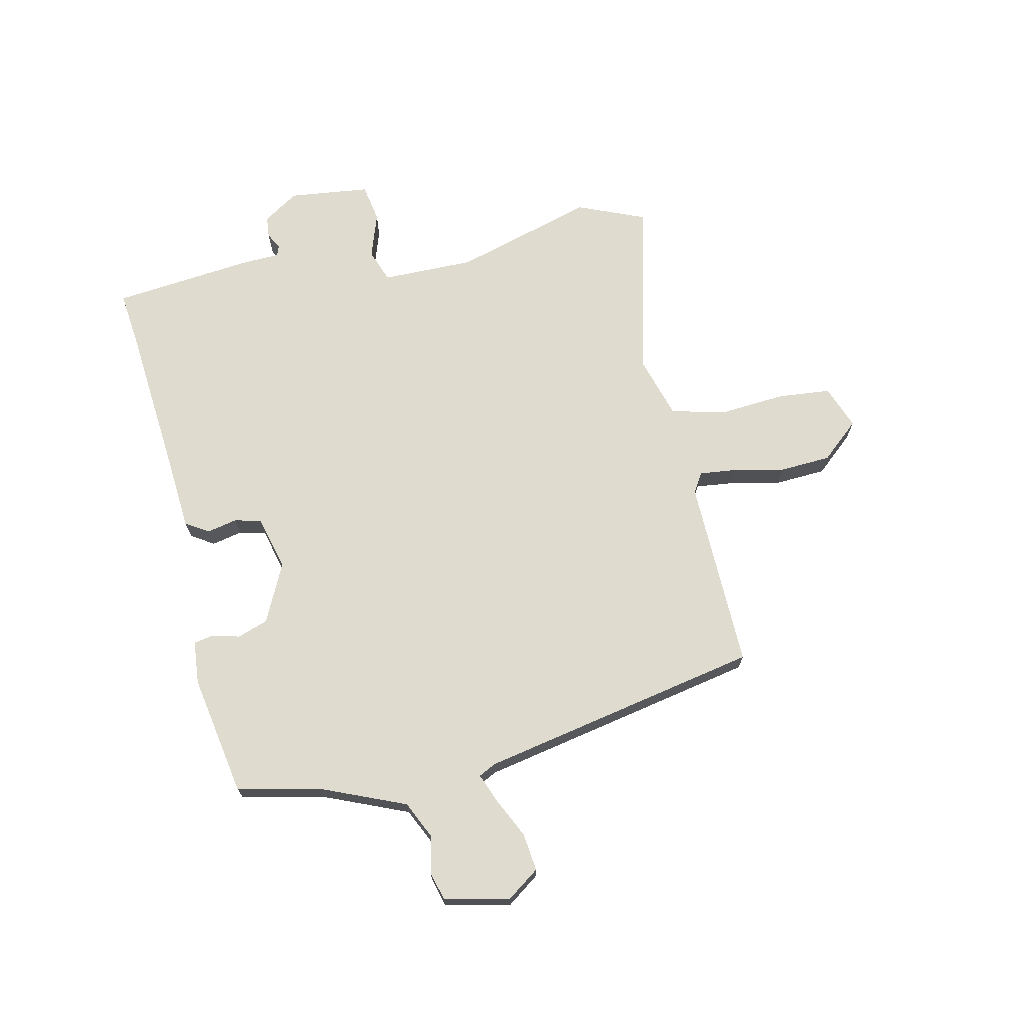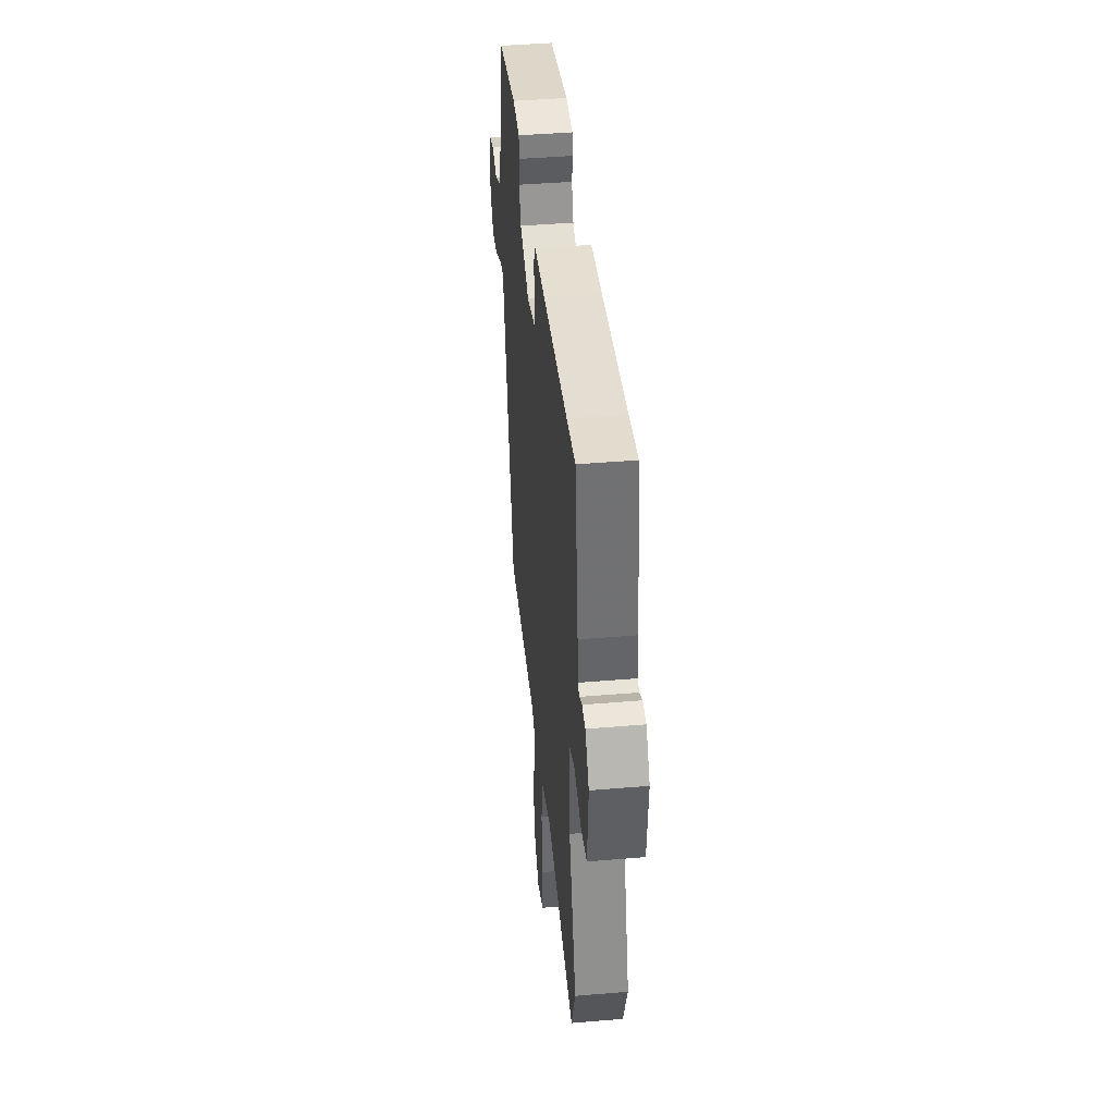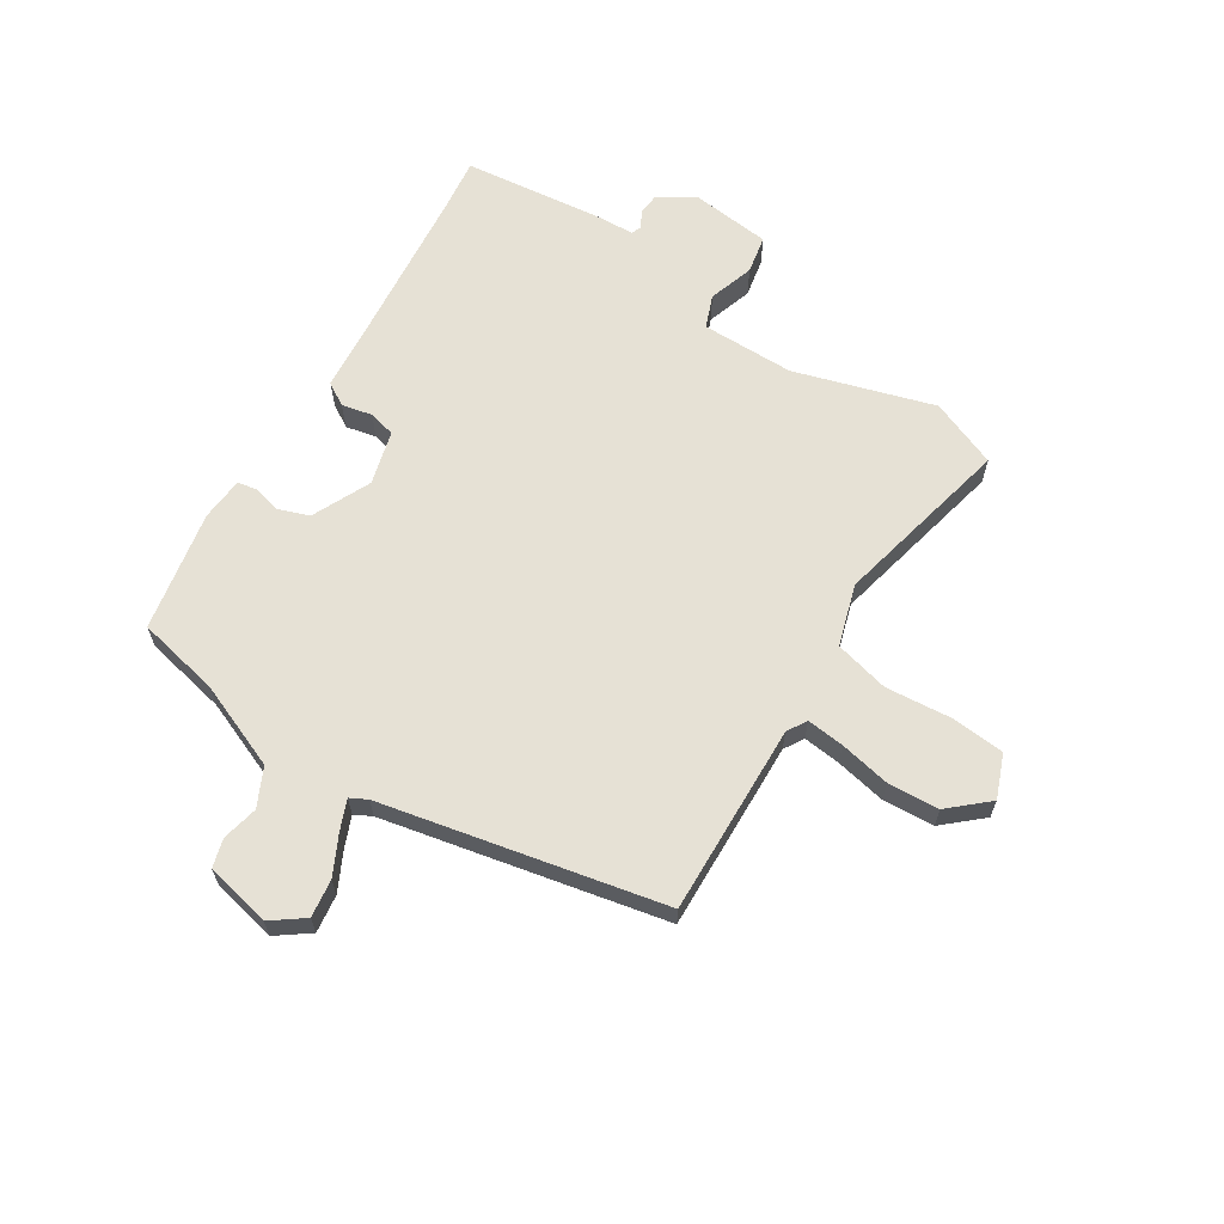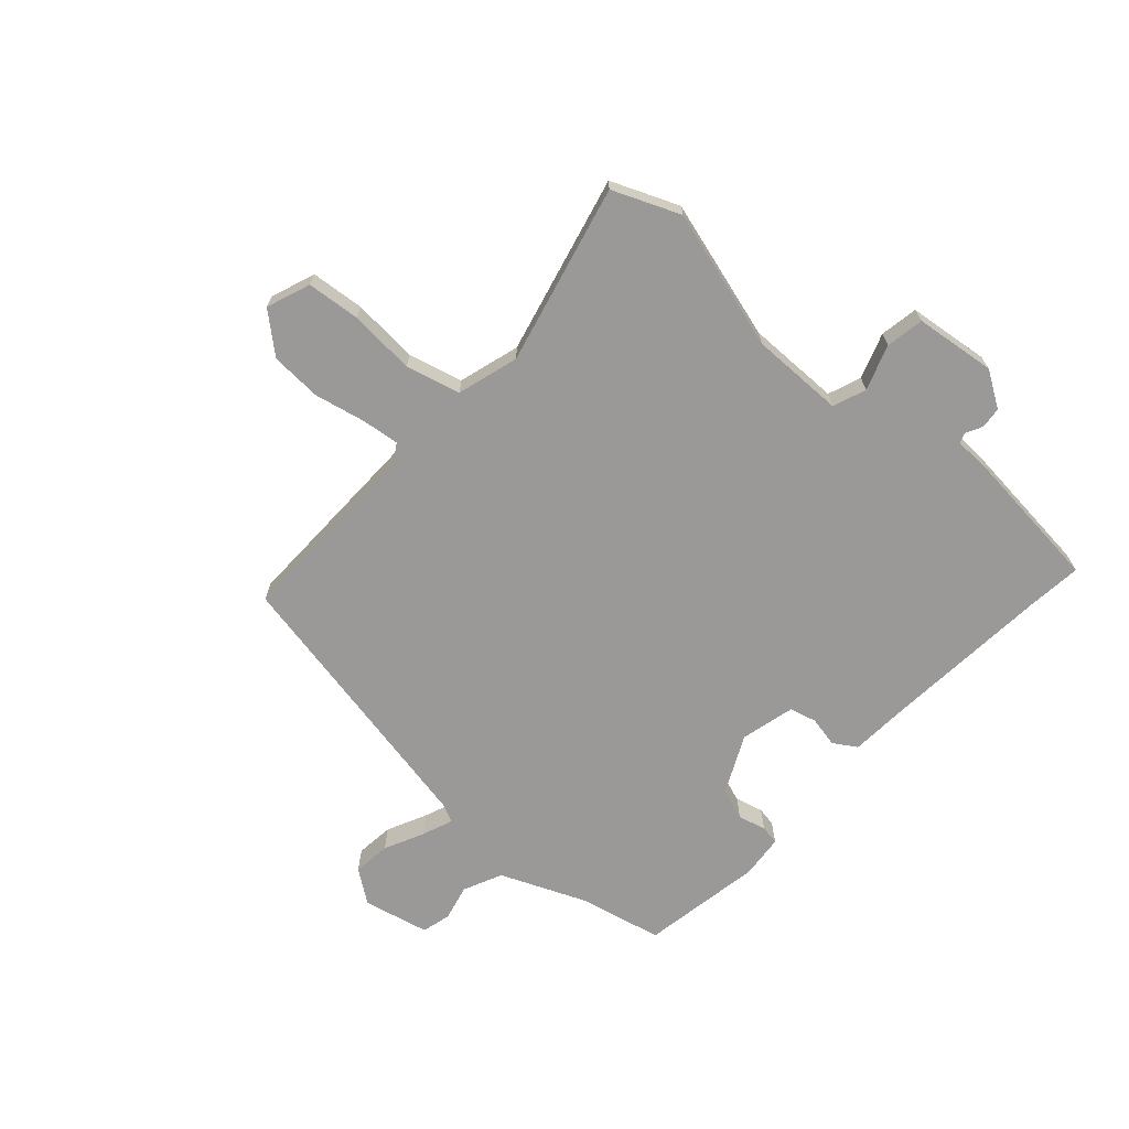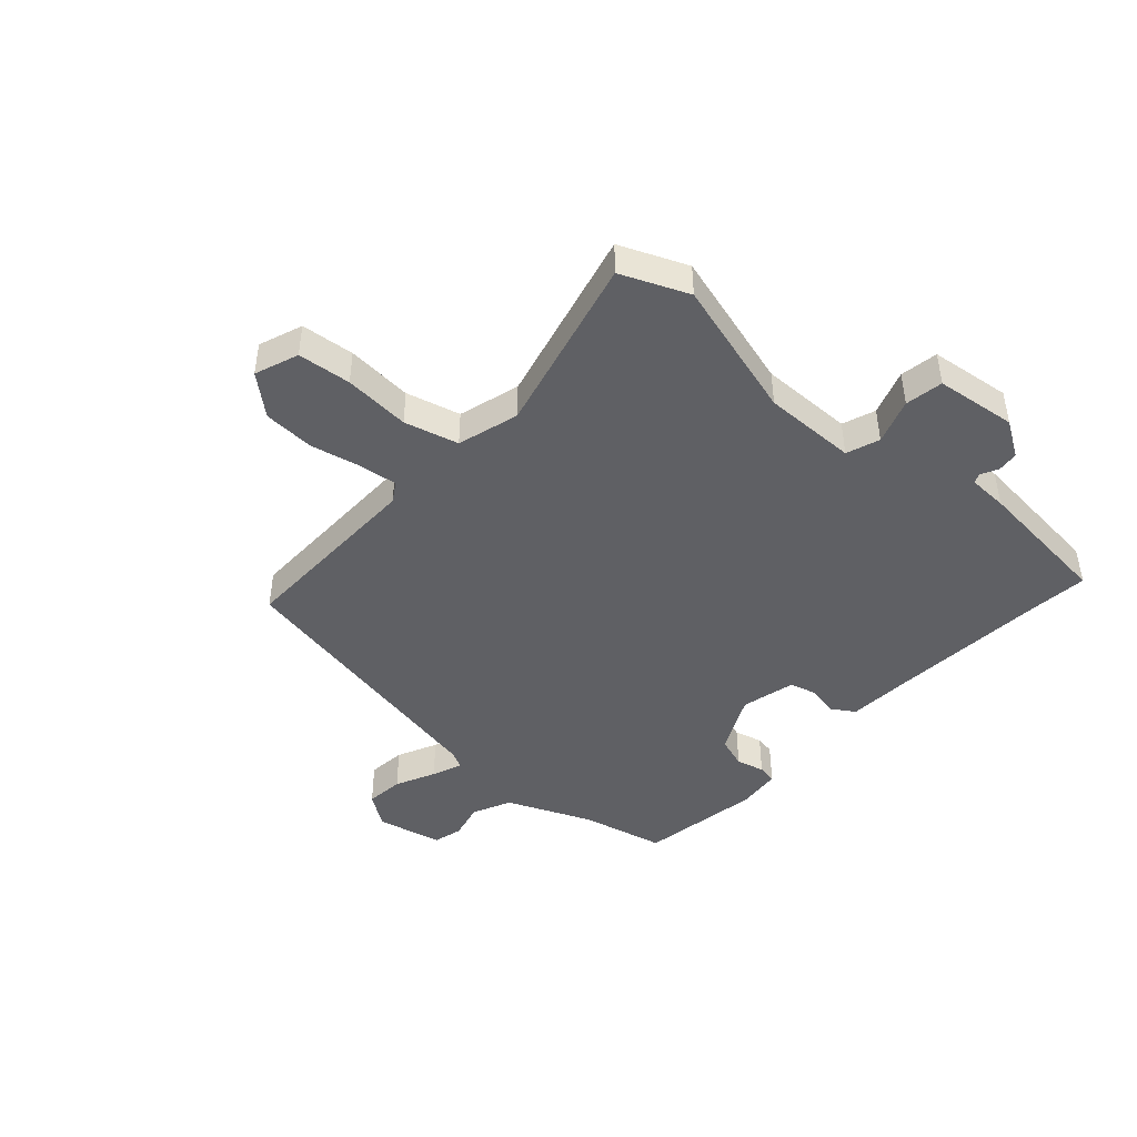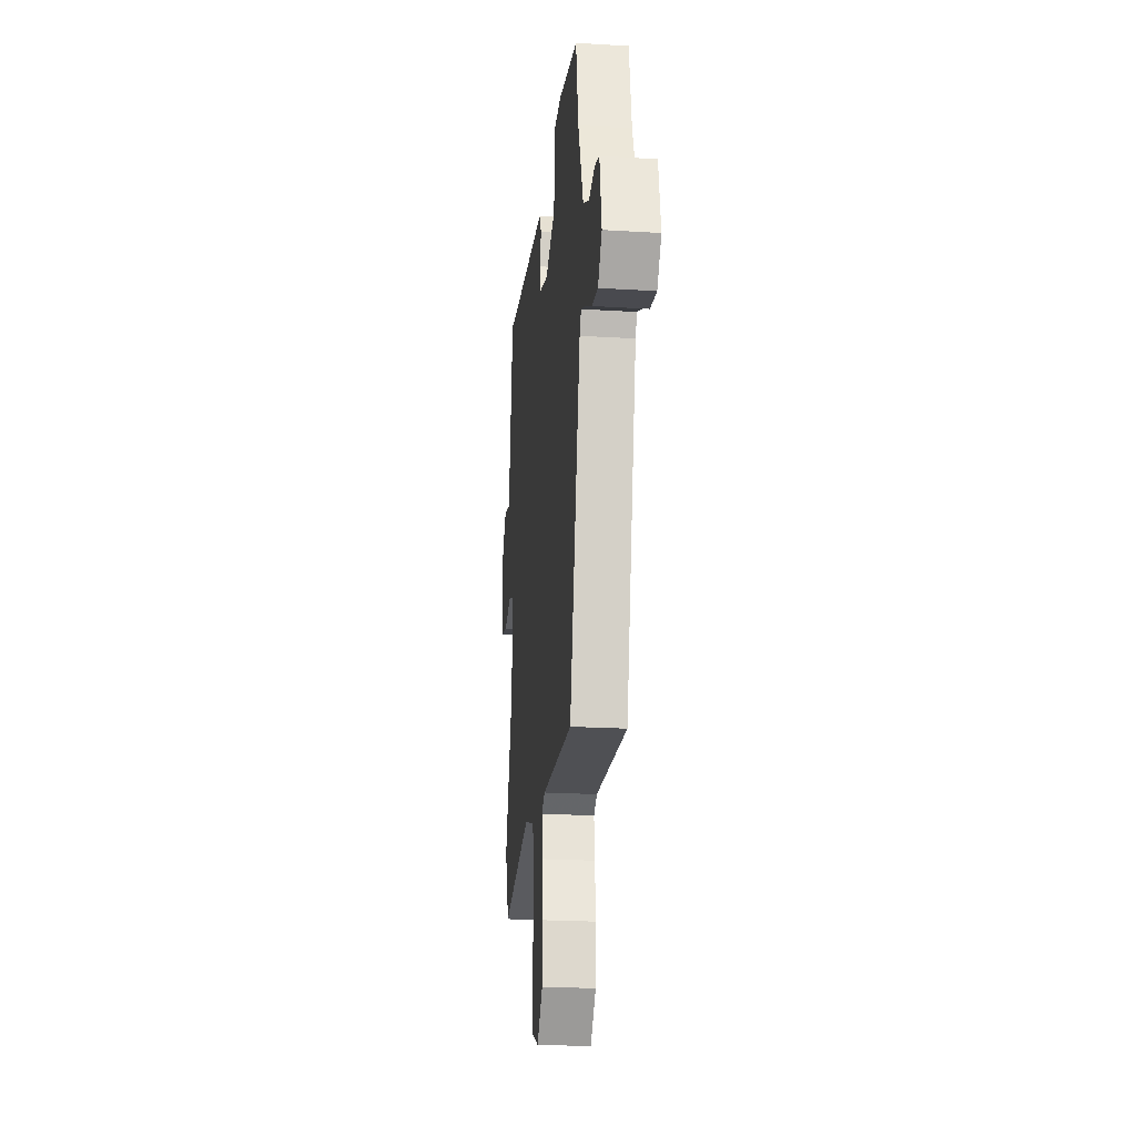
<metadata>
{"format":"obj","ext":"obj","renderer":"f3d","projection":"perspective","resolution":1024,"background":"white","views":[{"elev":70.4,"azim":79.7,"up":"+Y"},{"elev":43.3,"azim":-95.7,"up":"+Z"},{"elev":64.3,"azim":123.9,"up":"+Y"},{"elev":-68.9,"azim":-129.6,"up":"+Y"},{"elev":-45.1,"azim":-129.4,"up":"+Y"},{"elev":-22.4,"azim":84.0,"up":"+Z"}]}
</metadata>
<code>
v -0.494 0.07 -0.515
v -0.537 0.07 -0.399
v -0.459 0.07 -0.164
v -0.454 0.07 -0.006
v -0.509 0.07 0.017
v -0.587 0.07 -0.006
v -0.651 0.07 0.008
v -0.662 0.07 0.146
v -0.621 0.07 0.205
v -0.585 0.07 0.207
v -0.557 0.07 0.191
v -0.54 0.07 0.197
v -0.535 0.07 0.263
v -0.501 0.07 0.5
v -0.407 0.07 0.486
v -0.141 0.07 0.453
v -0.025 0.07 0.44
v -0.002 0.07 0.4
v -0.015 0.07 0.349
v -0.005 0.07 0.303
v 0.086 0.07 0.276
v 0.187 0.07 0.32
v 0.207 0.07 0.372
v 0.197 0.07 0.42
v 0.204 0.07 0.452
v 0.278 0.07 0.456
v 0.482 0.07 0.412
v 0.508 0.07 0.27
v 0.563 0.07 0.123
v 0.627 0.07 0.09
v 0.689 0.07 0.102
v 0.737 0.07 0.087
v 0.758 0.07 -0.025
v 0.716 0.07 -0.079
v 0.652 0.07 -0.069
v 0.586 0.07 -0.034
v 0.536 0.07 -0.012
v 0.52 0.07 -0.041
v 0.407 0.07 -0.515
v 0.082 0.07 -0.496
v 0.048 0.07 -0.515
v 0.053 0.07 -0.579
v 0.068 0.07 -0.666
v 0.06 0.07 -0.753
v 0.001 0.07 -0.816
v -0.072 0.07 -0.785
v -0.077 0.07 -0.694
v -0.064 0.07 -0.582
v -0.084 0.07 -0.489
v -0.187 0.07 -0.454
v -0.494 0 -0.515
v -0.537 0 -0.399
v -0.459 0 -0.164
v -0.454 0 -0.006
v -0.509 0 0.017
v -0.587 0 -0.006
v -0.651 0 0.008
v -0.662 0 0.146
v -0.621 0 0.205
v -0.585 0 0.207
v -0.557 0 0.191
v -0.54 0 0.197
v -0.535 0 0.263
v -0.501 0 0.5
v -0.407 0 0.486
v -0.141 0 0.453
v -0.025 0 0.44
v -0.002 0 0.4
v -0.015 0 0.349
v -0.005 0 0.303
v 0.086 0 0.276
v 0.187 0 0.32
v 0.207 0 0.372
v 0.197 0 0.42
v 0.204 0 0.452
v 0.278 0 0.456
v 0.482 0 0.412
v 0.508 0 0.27
v 0.563 0 0.123
v 0.627 0 0.09
v 0.689 0 0.102
v 0.737 0 0.087
v 0.758 0 -0.025
v 0.716 0 -0.079
v 0.652 0 -0.069
v 0.586 0 -0.034
v 0.536 0 -0.012
v 0.52 0 -0.041
v 0.407 0 -0.515
v 0.082 0 -0.496
v 0.048 0 -0.515
v 0.053 0 -0.579
v 0.068 0 -0.666
v 0.06 0 -0.753
v 0.001 0 -0.816
v -0.072 0 -0.785
v -0.077 0 -0.694
v -0.064 0 -0.582
v -0.084 0 -0.489
v -0.187 0 -0.454
f 46 47 48
f 45 46 48
f 44 45 48
f 43 44 48
f 42 43 48
f 41 42 48 49
f 40 41 49 50
f 38 39 40 50
f 34 35 36
f 33 34 36
f 32 33 36
f 31 32 36
f 30 31 36
f 29 30 36 37
f 1 2 3
f 50 1 3
f 38 50 3
f 37 38 3
f 29 37 3
f 28 29 3
f 26 27 28
f 25 26 28
f 24 25 28
f 23 24 28
f 16 17 18 19
f 15 16 19 20
f 14 15 20
f 13 14 20
f 12 13 20
f 11 12 20 21
f 9 10 11
f 8 9 11
f 7 8 11
f 6 7 11
f 5 6 11
f 4 5 11 21
f 4 21 22
f 3 4 22
f 28 3 22
f 22 23 28
f 98 97 96
f 98 96 95
f 98 95 94
f 98 94 93
f 98 93 92
f 99 98 92 91
f 100 99 91 90
f 100 90 89 88
f 86 85 84
f 86 84 83
f 86 83 82
f 86 82 81
f 86 81 80
f 87 86 80 79
f 53 52 51
f 53 51 100
f 53 100 88
f 53 88 87
f 53 87 79
f 53 79 78
f 78 77 76
f 78 76 75
f 78 75 74
f 78 74 73
f 69 68 67 66
f 70 69 66 65
f 70 65 64
f 70 64 63
f 70 63 62
f 71 70 62 61
f 61 60 59
f 61 59 58
f 61 58 57
f 61 57 56
f 61 56 55
f 71 61 55 54
f 72 71 54
f 72 54 53
f 72 53 78
f 78 73 72
f 1 51 52 2
f 2 52 53 3
f 3 53 54 4
f 4 54 55 5
f 5 55 56 6
f 6 56 57 7
f 7 57 58 8
f 8 58 59 9
f 9 59 60 10
f 10 60 61 11
f 11 61 62 12
f 12 62 63 13
f 13 63 64 14
f 14 64 65 15
f 15 65 66 16
f 16 66 67 17
f 17 67 68 18
f 18 68 69 19
f 19 69 70 20
f 20 70 71 21
f 21 71 72 22
f 22 72 73 23
f 23 73 74 24
f 24 74 75 25
f 25 75 76 26
f 26 76 77 27
f 27 77 78 28
f 28 78 79 29
f 29 79 80 30
f 30 80 81 31
f 31 81 82 32
f 32 82 83 33
f 33 83 84 34
f 34 84 85 35
f 35 85 86 36
f 36 86 87 37
f 37 87 88 38
f 38 88 89 39
f 39 89 90 40
f 40 90 91 41
f 41 91 92 42
f 42 92 93 43
f 43 93 94 44
f 44 94 95 45
f 45 95 96 46
f 46 96 97 47
f 47 97 98 48
f 48 98 99 49
f 49 99 100 50
f 50 100 51 1

</code>
